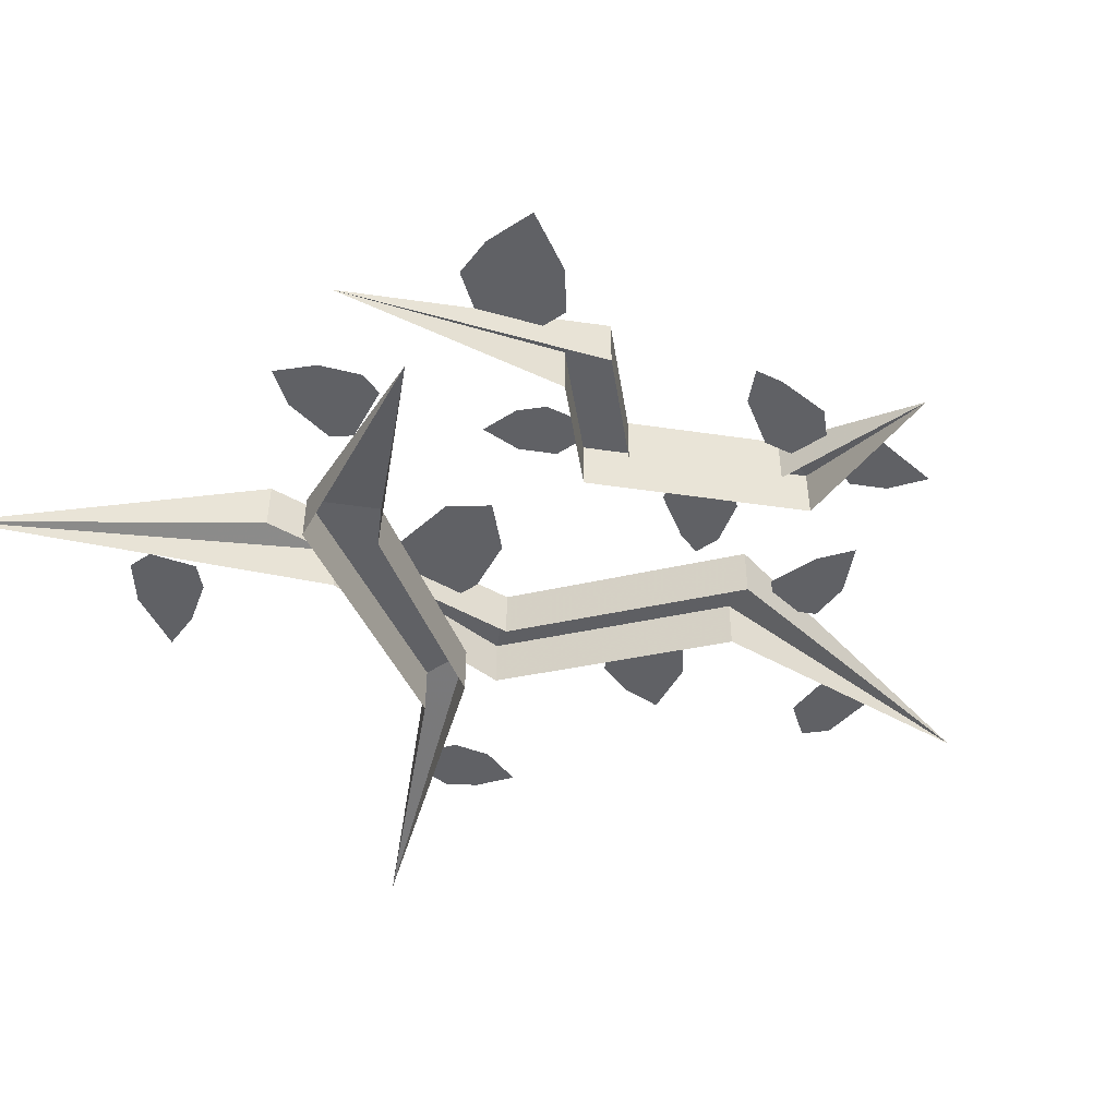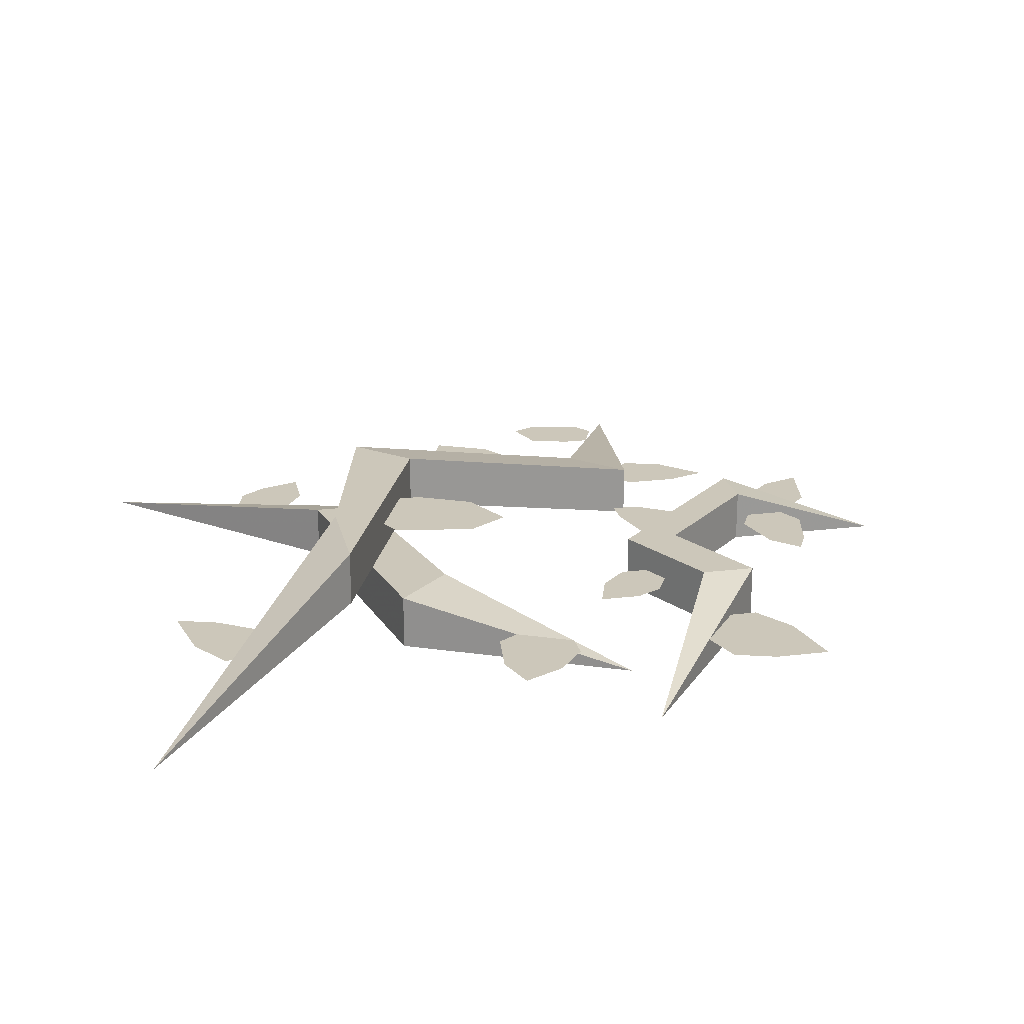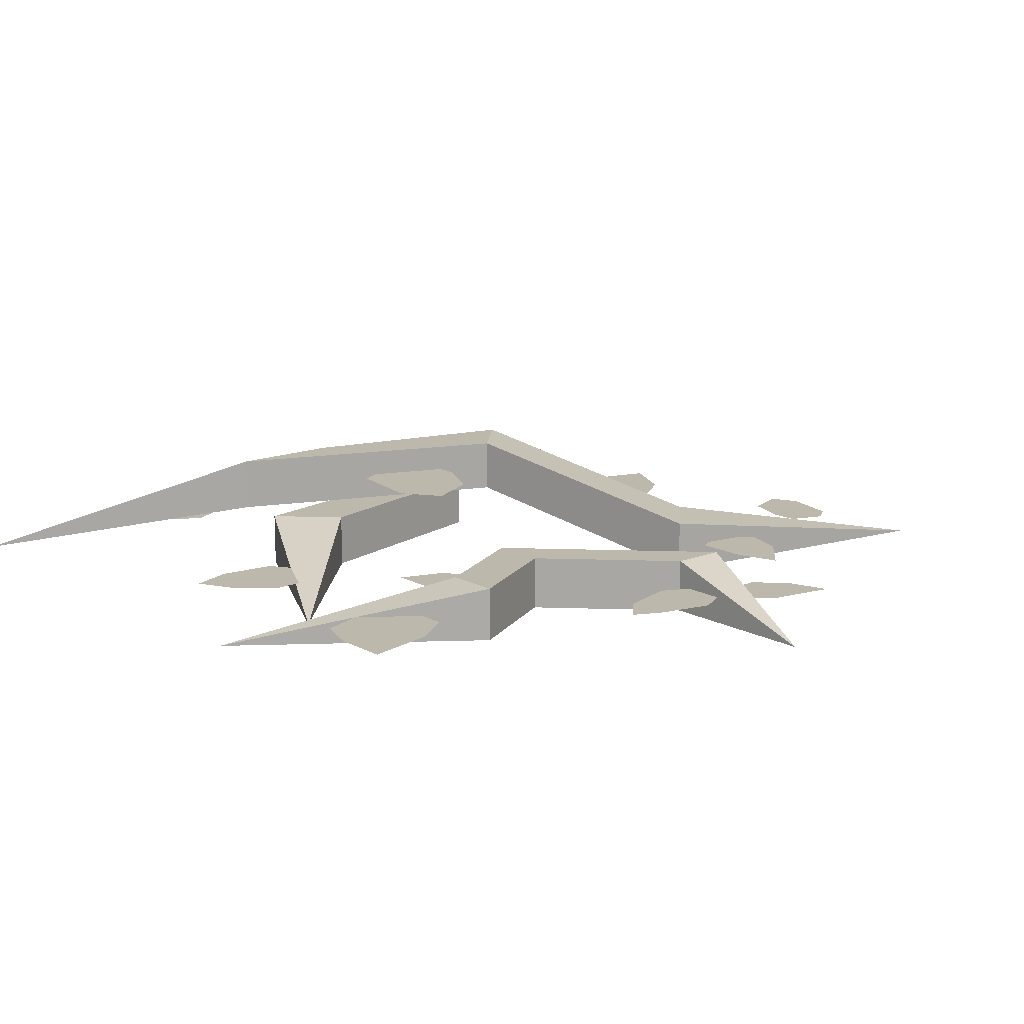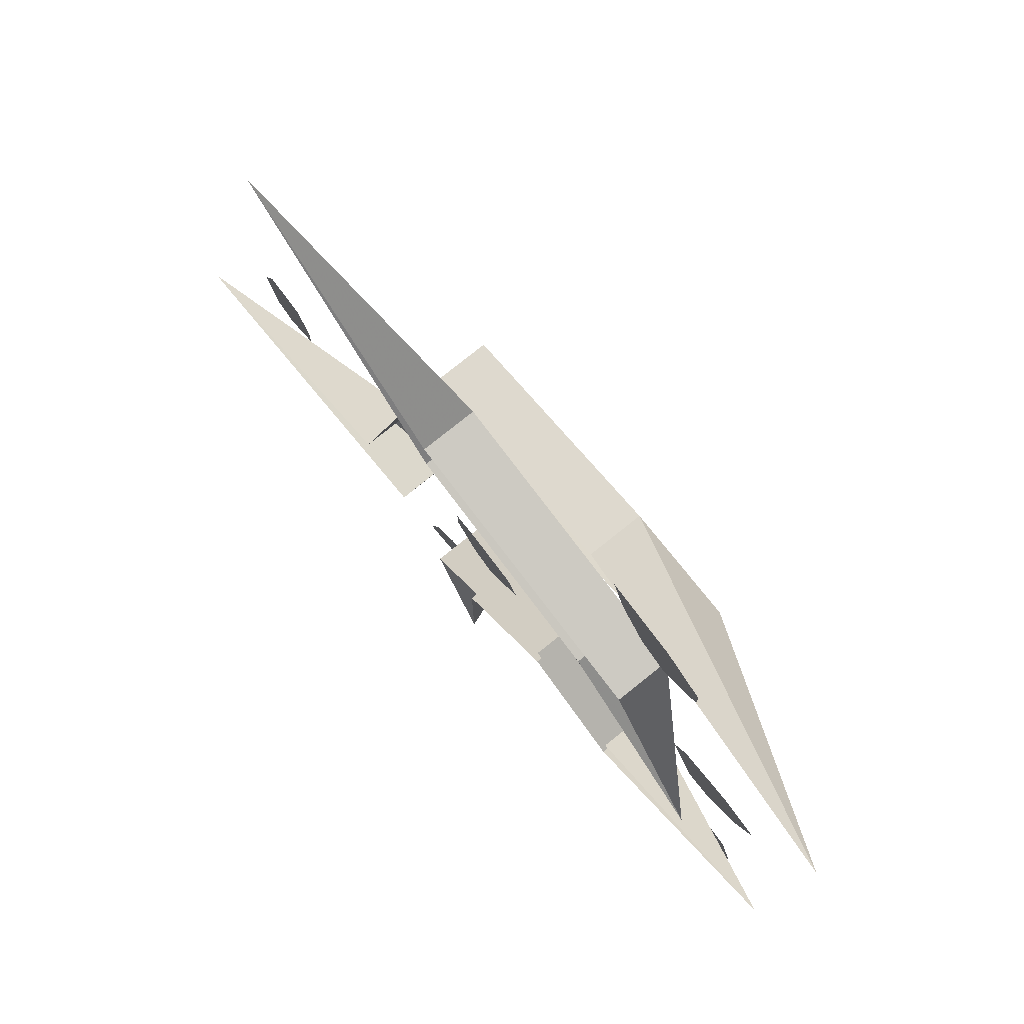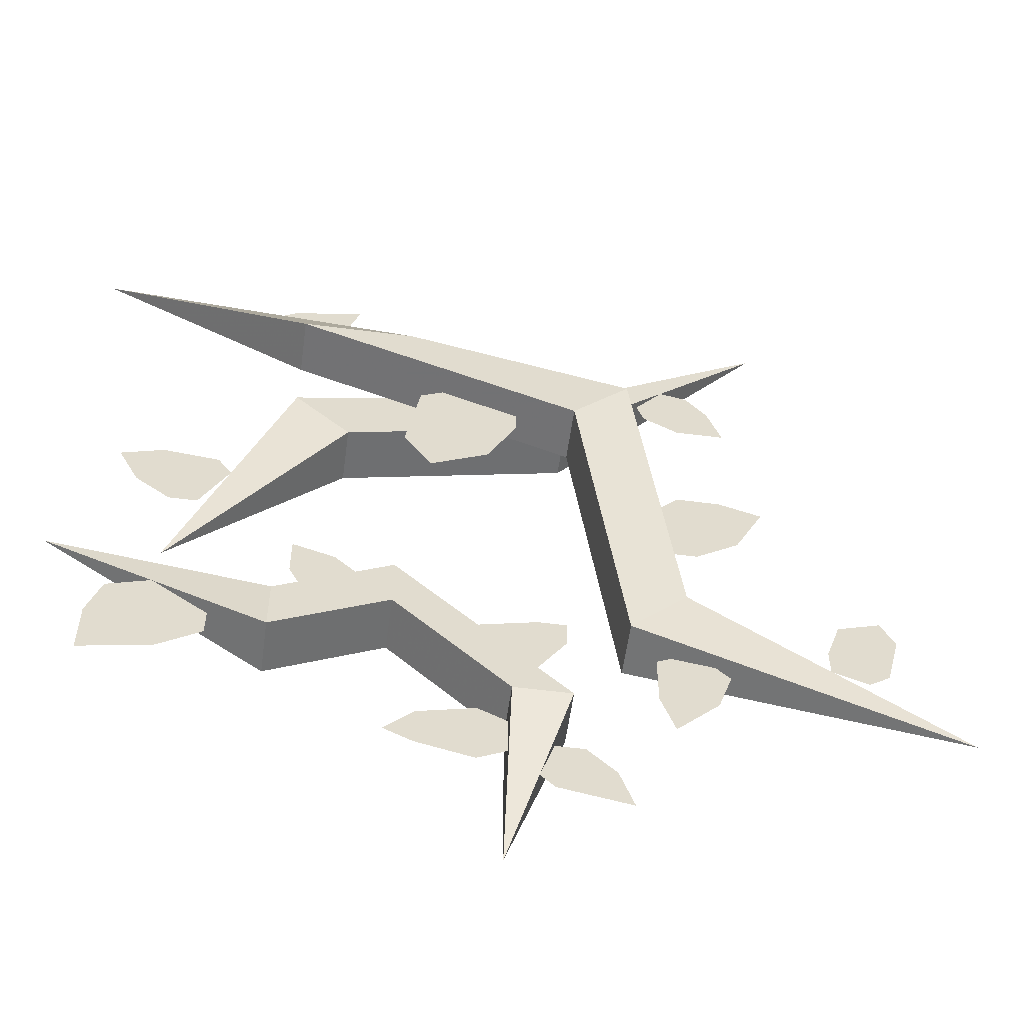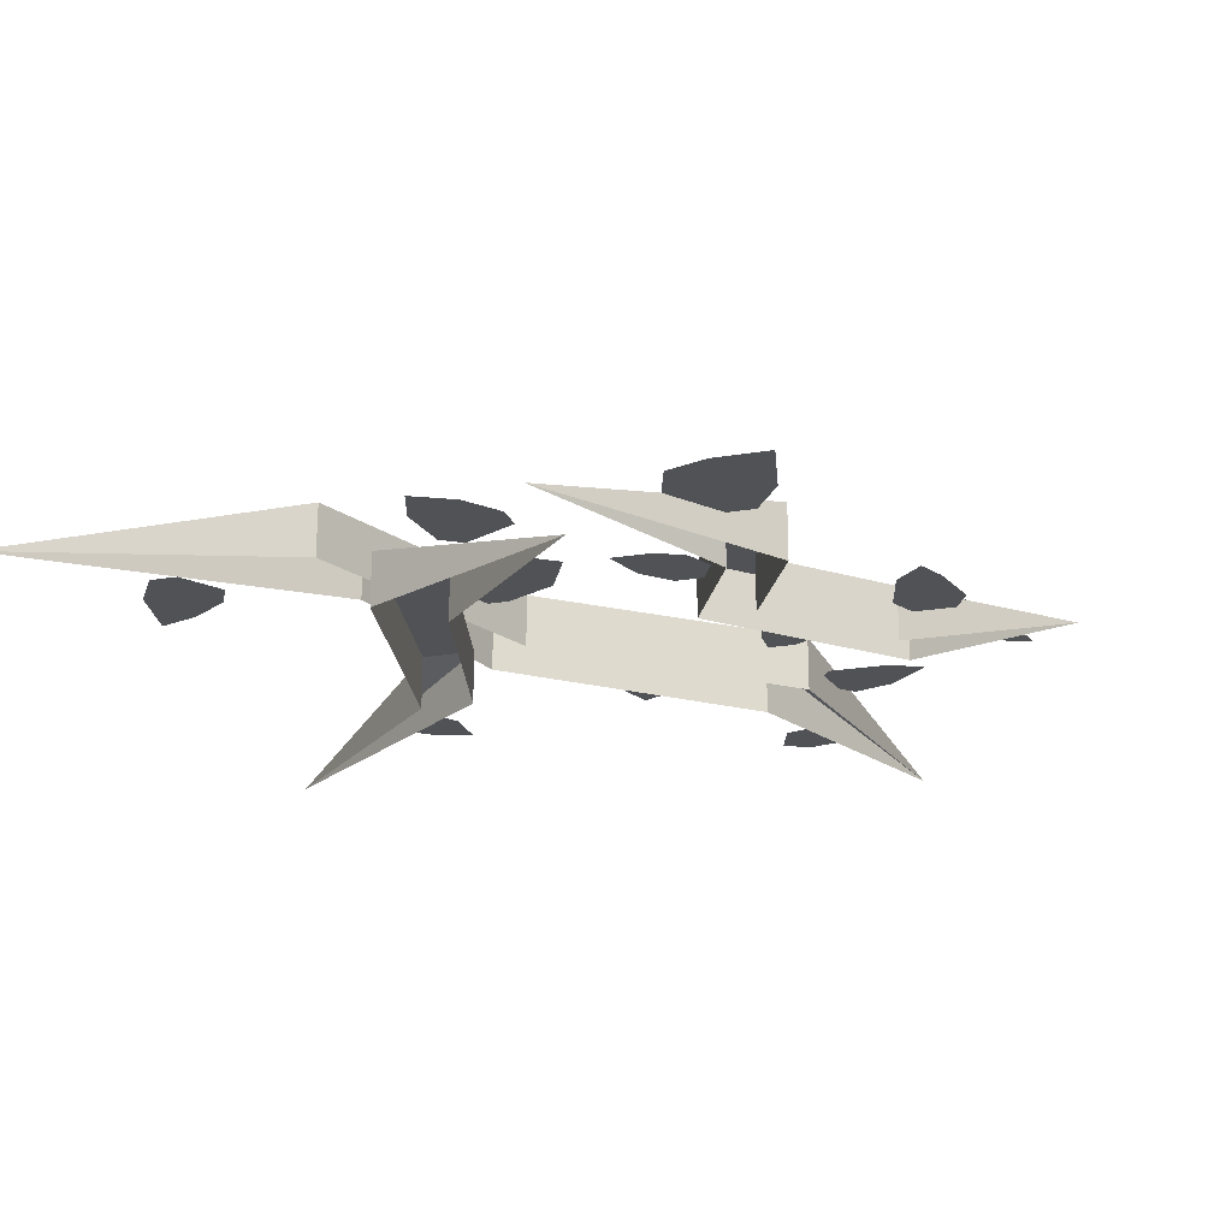
<metadata>
{"format":"obj","ext":"obj","renderer":"f3d","projection":"perspective","resolution":1024,"background":"white","views":[{"elev":-47.6,"azim":125.6,"up":"+Y"},{"elev":21.3,"azim":77.7,"up":"+Y"},{"elev":14.6,"azim":139.2,"up":"+Y"},{"elev":77.7,"azim":51.3,"up":"+Z"},{"elev":-56.2,"azim":172.3,"up":"+Z"},{"elev":-21.1,"azim":106.6,"up":"+Y"}]}
</metadata>
<code>
v -0.125 0.0625 -0.1875
v -0.1875 0.0625 -0.125
v -0.5 0 -0.25
v -0.125 0 -0.1875
v -0.0625 0.125 0.125
v -0.125 0.125 0.1875
v -0.1875 0 -0.125
v -0.0625 0.0625 0.125
v 0.25 0.125 0.25
v 0.125 0.125 0.25
v 0.125 0.0625 0.25
v -0.125 0.0625 0.1875
v -0.3125 0 0.5
v -0.0625 0 0.1875
v -0.0625 0.0625 0.1875
v -0.0625 0.0625 0.25
v -0.0625 0 0.25
v 0.25 0 0.1875
v 0.25 0.0625 0.1875
v 0.375 0 -0.0625
v 0.1875 0.0625 0.125
v 0.1875 0 0.125
v 0.25 0.0625 0.25
v 0.5 0 0.5
v -0.0625 0.0625 -0.3125
v -0.0625 0 -0.3125
v 0 0 -0.5
v 0 0.0625 -0.3125
v 0.125 0.0625 -0.1875
v 0.125 0.0625 -0.125
v 0.125 0 -0.125
v 0 0 -0.3125
v 0.125 0 -0.1875
v 0.25 0.0625 -0.25
v 0.25 0.0625 -0.1875
v 0.25 0 -0.1875
v 0.25 0 -0.25
v 0.5 0 -0.0625
v -0.03125 0.03125 -0.4062
v -0.04688 0.03125 -0.3594
v -0.07812 0.03125 -0.3594
v -0.1094 0.03125 -0.3906
v -0.125 0.03125 -0.4375
v -0.04688 0.03125 -0.4219
v 0.03125 0.03125 -0.3906
v 0.09375 0.03125 -0.375
v 0.125 0.03125 -0.3594
v 0.09375 0.03125 -0.3281
v 0.03125 0.03125 -0.3125
v 0 0.03125 -0.3281
v 0 0.03125 -0.375
v -0.2344 0.03125 -0.2188
v -0.2188 0.03125 -0.2656
v -0.1719 0.03125 -0.3125
v -0.1562 0.03125 -0.2656
v -0.1562 0.03125 -0.2031
v -0.1719 0.03125 -0.1953
v -0.2188 0.03125 -0.2031
v -0.3438 0.03125 -0.1562
v -0.3594 0.03125 -0.1094
v -0.4062 0.03125 -0.09375
v -0.4219 0.03125 -0.125
v -0.4062 0.03125 -0.1875
v -0.3828 0.03125 -0.2031
v -0.3438 0.03125 -0.1875
v -0.1719 0.0625 -0.04688
v -0.1562 0.0625 0.03125
v -0.1875 0.0625 0.0625
v -0.2344 0.0625 0.0625
v -0.2812 0.0625 0.04688
v -0.25 0.0625 -0.01562
v -0.2031 0.0625 -0.04688
v -0.2188 0.03125 0.3359
v -0.2422 0.03125 0.3047
v -0.2578 0.03125 0.2578
v -0.2031 0.03125 0.2578
v -0.1641 0.03125 0.2812
v -0.1562 0.03125 0.3047
v -0.1875 0.03125 0.3438
v 0 0.09375 0.125
v 0.03125 0.09375 0.0625
v 0.09375 0.09375 0.03125
v 0.125 0.09375 0.07812
v 0.1094 0.09375 0.1719
v 0.07812 0.09375 0.1875
v 0 0.09375 0.1562
v 0.03125 0.03125 -0.1719
v -0.03125 0.03125 -0.1562
v -0.0625 0.03125 -0.1562
v -0.0625 0.03125 -0.1875
v -0.03125 0.03125 -0.2344
v 0 0.03125 -0.25
v 0.04688 0.03125 -0.2031
v 0.1875 0.03125 -0.1562
v 0.2188 0.03125 -0.1406
v 0.2344 0.03125 -0.1094
v 0.2344 0.03125 -0.0625
v 0.1875 0.03125 -0.07812
v 0.1562 0.03125 -0.1094
v 0.1562 0.03125 -0.1406
v 0.3125 0.03125 -0.2344
v 0.3594 0.03125 -0.2656
v 0.4375 0.03125 -0.2812
v 0.4375 0.03125 -0.2188
v 0.4219 0.03125 -0.1719
v 0.375 0.03125 -0.1562
v 0.3125 0.03125 -0.2031
v 0.375 0.03125 0
v 0.4141 0.03125 0.03125
v 0.4375 0.03125 0.07812
v 0.3906 0.03125 0.09375
v 0.3281 0.03125 0.08594
v 0.3125 0.03125 0.0625
v 0.3438 0.03125 0
v 0.3125 0.03125 0.4062
v 0.2656 0.03125 0.4375
v 0.1875 0.03125 0.4531
v 0.2031 0.03125 0.4062
v 0.2344 0.03125 0.3594
v 0.2656 0.03125 0.3438
v 0.3125 0.03125 0.375
f 1 2 3
f 1 3 4
f 1 4 5
f 1 5 2
f 2 5 6
f 2 6 7
f 2 7 3
f 4 8 5
f 5 8 9
f 5 9 10
f 5 10 6
f 6 10 11
f 6 11 12
f 6 12 7
f 13 14 15
f 13 15 16
f 13 16 17
f 17 16 18
f 18 16 19
f 18 19 20
f 20 19 21
f 20 21 22
f 22 21 14
f 14 21 15
f 15 21 19
f 15 19 16
f 9 8 23
f 9 23 24
f 9 24 10
f 10 24 11
f 25 26 27
f 25 27 28
f 25 28 29
f 25 29 30
f 25 30 31
f 25 31 26
f 29 28 32
f 29 32 33
f 29 33 34
f 29 34 35
f 29 35 30
f 30 35 36
f 30 36 31
f 34 33 37
f 34 37 38
f 34 38 35
f 35 38 36
f 32 28 27
f 39 40 41
f 39 41 42
f 39 42 43
f 39 43 44
f 45 46 47
f 45 47 48
f 45 48 49
f 45 49 50
f 45 50 51
f 52 53 54
f 52 54 55
f 52 55 56
f 52 56 57
f 52 57 58
f 59 60 61
f 59 61 62
f 59 62 63
f 59 63 64
f 59 64 65
f 66 67 68
f 66 68 69
f 66 69 70
f 66 70 71
f 66 71 72
f 73 74 75
f 73 75 76
f 73 76 77
f 73 77 78
f 73 78 79
f 80 81 82
f 80 82 83
f 80 83 84
f 80 84 85
f 80 85 86
f 87 88 89
f 87 89 90
f 87 90 91
f 87 91 92
f 87 92 93
f 94 95 96
f 94 96 97
f 94 97 98
f 94 98 99
f 94 99 100
f 101 102 103
f 101 103 104
f 101 104 105
f 101 105 106
f 101 106 107
f 108 109 110
f 108 110 111
f 108 111 112
f 108 112 113
f 108 113 114
f 115 116 117
f 115 117 118
f 115 118 119
f 115 119 120
f 115 120 121

</code>
